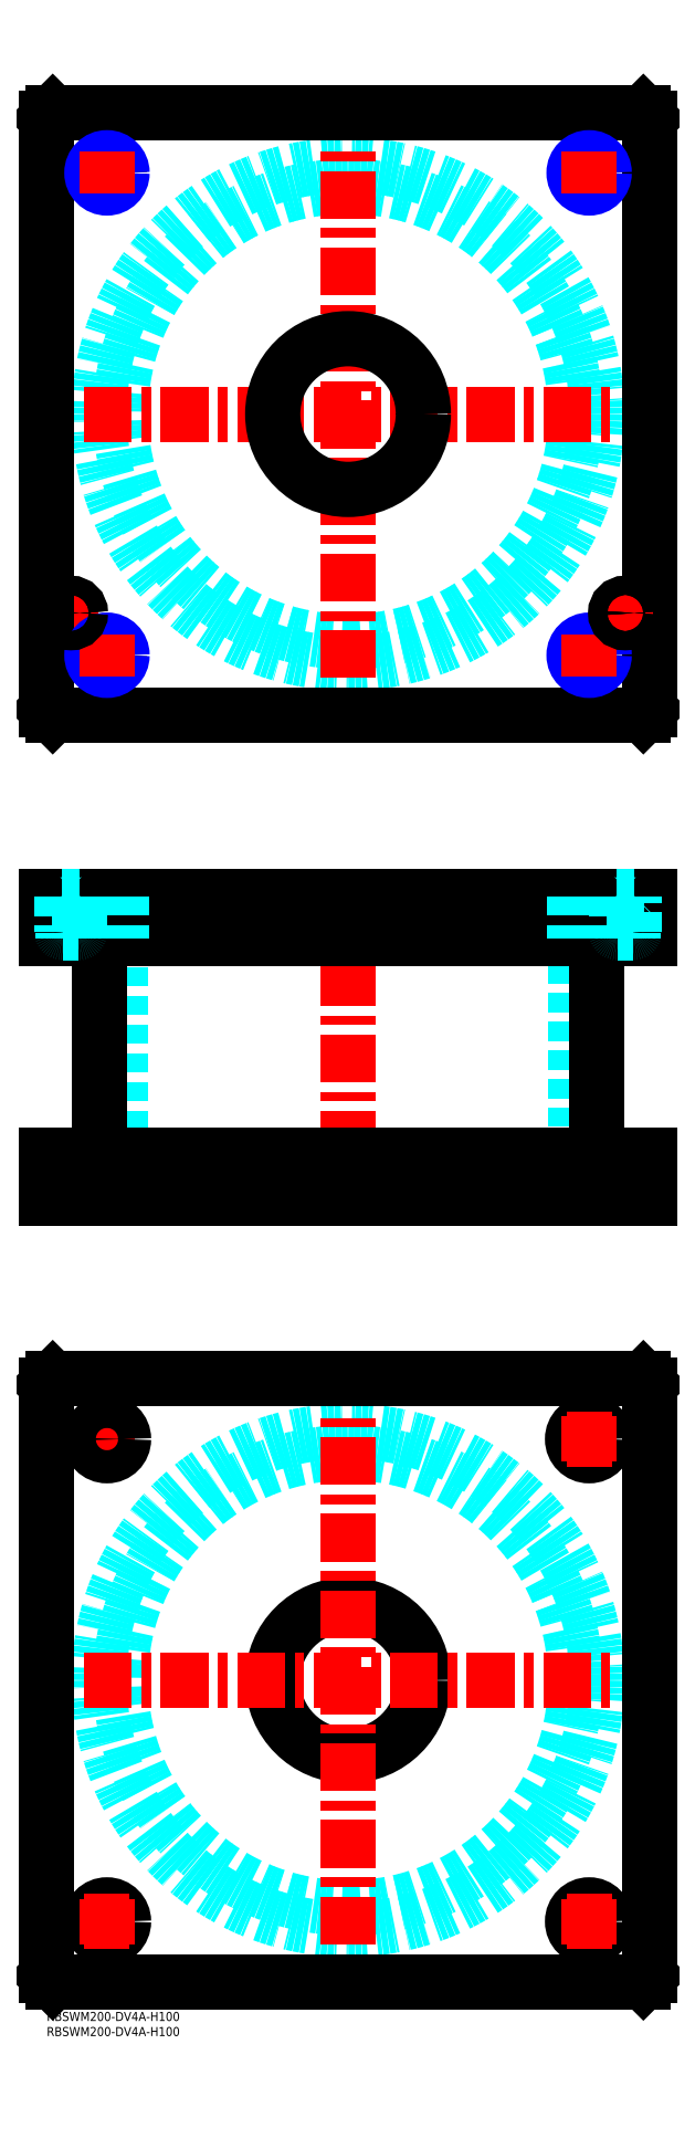
<metadata>
{"format":"dxf","ext":"dxf","renderer":"ezdxf+matplotlib","layout":"modelspace","background":"white","min_lineweight":24,"dpi":150}
</metadata>
<code>
0
SECTION
2
ENTITIES
0
INSERT
8
MSM_CONTINUOUS
2
*U49
10
0
20
0
30
0
0
INSERT
8
MSM_CONTINUOUS
2
*U50
10
0
20
0
30
0
0
CIRCLE
8
MSM_DASHED
10
100
20
110
30
0
40
75.5
0
CIRCLE
8
MSM_DASHED
10
100
20
110
30
0
40
82.6
0
LINE
8
MSM_CENTER
10
12.5
20
190
30
0
11
27.5
21
190
31
0
0
LINE
8
MSM_CENTER
10
20
20
182.5
30
0
11
20
21
197.5
31
0
0
LINE
8
MSM_CONTINUOUS
10
0
20
12
30
0
11
0
21
208
31
0
0
LINE
8
MSM_CONTINUOUS
10
200
20
208
30
0
11
200
21
12
31
0
0
CIRCLE
8
MSM_CONTINUOUS
10
180
20
190
30
0
40
5.5
0
CIRCLE
8
MSM_CONTINUOUS
10
20
20
30
30
0
40
5.5
0
CIRCLE
8
MSM_CONTINUOUS
10
180
20
30
30
0
40
5.5
0
CIRCLE
8
MSM_CONTINUOUS
10
20
20
190
30
0
40
5.5
0
CIRCLE
8
MSM_CONTINUOUS
10
100
20
110
30
0
40
25
0
LINE
8
MSM_CONTINUOUS
10
2
20
10
30
0
11
0
21
12
31
0
0
LINE
8
MSM_CONTINUOUS
10
198
20
10
30
0
11
2
21
10
31
0
0
LINE
8
MSM_CONTINUOUS
10
200
20
12
30
0
11
198
21
10
31
0
0
LINE
8
MSM_CONTINUOUS
10
198
20
210
30
0
11
200
21
208
31
0
0
LINE
8
MSM_CONTINUOUS
10
2
20
210
30
0
11
198
21
210
31
0
0
LINE
8
MSM_CONTINUOUS
10
0
20
208
30
0
11
2
21
210
31
0
0
LINE
8
MSM_DASHED
10
75
20
284
30
0
11
75
21
270
31
0
0
LINE
8
MSM_DASHED
10
125
20
270
30
0
11
125
21
284
31
0
0
LINE
8
MSM_DASHED
10
75
20
370
30
0
11
75
21
356
31
0
0
LINE
8
MSM_DASHED
10
125
20
356
30
0
11
125
21
370
31
0
0
LINE
8
MSM_DASHED
10
24.5
20
356
30
0
11
24.5
21
284
31
0
0
LINE
8
MSM_DASHED
10
175.5
20
284
30
0
11
175.5
21
356
31
0
0
LINE
8
MSM_DASHED
10
174.5
20
284
30
0
11
174.5
21
270
31
0
0
LINE
8
MSM_DASHED
10
185.5
20
270
30
0
11
185.5
21
284
31
0
0
LINE
8
MSM_DASHED
10
14.5
20
284
30
0
11
14.5
21
270
31
0
0
LINE
8
MSM_DASHED
10
25.5
20
270
30
0
11
25.5
21
284
31
0
0
LINE
8
MSM_CENTER
10
100
20
375
30
0
11
100
21
265
31
0
0
LINE
8
MSM_CENTER
10
20
20
286
30
0
11
20
21
268
31
0
0
LINE
8
MSM_CENTER
10
180
20
286
30
0
11
180
21
268
31
0
0
LINE
8
MSM_CENTER
10
20
20
372
30
0
11
20
21
354
31
0
0
LINE
8
MSM_CENTER
10
180
20
372
30
0
11
180
21
354
31
0
0
LINE
8
MSM_CENTER
10
8
20
372
30
0
11
8
21
354
31
0
0
LINE
8
MSM_CENTER
10
192
20
372
30
0
11
192
21
354
31
0
0
LINE
8
MSM_CONTINUOUS
10
17.4
20
356
30
0
11
17.4
21
284
31
0
0
LINE
8
MSM_CONTINUOUS
10
182.6
20
284
30
0
11
182.6
21
356
31
0
0
LINE
8
MSM_CONTINUOUS
10
2
20
370
30
0
11
2
21
356
31
0
0
LINE
8
MSM_CONTINUOUS
10
0
20
370
30
0
11
0
21
356
31
0
0
LINE
8
MSM_CONTINUOUS
10
0
20
356
30
0
11
200
21
356
31
0
0
LINE
8
MSM_CONTINUOUS
10
200
20
370
30
0
11
200
21
356
31
0
0
LINE
8
MSM_CONTINUOUS
10
0
20
370
30
0
11
200
21
370
31
0
0
LINE
8
MSM_CONTINUOUS
10
198
20
370
30
0
11
198
21
356
31
0
0
LINE
8
MSM_CONTINUOUS
10
200
20
270
30
0
11
200
21
284
31
0
0
LINE
8
MSM_CONTINUOUS
10
0
20
284
30
0
11
200
21
284
31
0
0
LINE
8
MSM_CONTINUOUS
10
0
20
270
30
0
11
200
21
270
31
0
0
LINE
8
MSM_CONTINUOUS
10
0
20
270
30
0
11
0
21
284
31
0
0
LINE
8
MSM_CONTINUOUS
10
2
20
270
30
0
11
2
21
284
31
0
0
LINE
8
MSM_CONTINUOUS
10
198
20
270
30
0
11
198
21
284
31
0
0
CIRCLE
8
MSM_DASHED
10
100
20
530
30
0
40
75.5
0
CIRCLE
8
MSM_DASHED
10
100
20
530
30
0
40
82.6
0
LINE
8
MSM_CENTER
10
12.4
20
530
30
0
11
187.6
21
530
31
0
0
LINE
8
MSM_CENTER
10
100
20
442.4
30
0
11
100
21
617.6
31
0
0
LINE
8
MSM_CENTER
10
3
20
464
30
0
11
13
21
464
31
0
0
LINE
8
MSM_CENTER
10
8
20
459
30
0
11
8
21
469
31
0
0
LINE
8
MSM_CONTINUOUS
10
200
20
432
30
0
11
200
21
628
31
0
0
CIRCLE
8
MSM_CONTINUOUS
10
100
20
530
30
0
40
25
0
LINE
8
MSM_CONTINUOUS
10
0
20
628
30
0
11
0
21
432
31
0
0
LINE
8
MSM_CONTINUOUS
10
0
20
432
30
0
11
2
21
430
31
0
0
LINE
8
MSM_CONTINUOUS
10
2
20
430
30
0
11
198
21
430
31
0
0
LINE
8
MSM_CONTINUOUS
10
198
20
430
30
0
11
200
21
432
31
0
0
LINE
8
MSM_CONTINUOUS
10
200
20
628
30
0
11
198
21
630
31
0
0
LINE
8
MSM_CONTINUOUS
10
198
20
630
30
0
11
2
21
630
31
0
0
LINE
8
MSM_CONTINUOUS
10
2
20
630
30
0
11
0
21
628
31
0
0
LINE
8
MSM_CENTER
10
13
20
450
30
0
11
27
21
450
31
0
0
CIRCLE
8
MSM_CONTINUOUS
10
20
20
450
30
0
40
4.188
0
CIRCLE
8
MSM_NARROW
10
20
20
450
30
0
40
5
0
LINE
8
MSM_CENTER
10
20
20
443
30
0
11
20
21
457
31
0
0
LINE
8
MSM_CENTER
10
173
20
450
30
0
11
187
21
450
31
0
0
CIRCLE
8
MSM_CONTINUOUS
10
180
20
450
30
0
40
4.188
0
CIRCLE
8
MSM_NARROW
10
180
20
450
30
0
40
5
0
LINE
8
MSM_CENTER
10
180
20
443
30
0
11
180
21
457
31
0
0
LINE
8
MSM_CENTER
10
173
20
610
30
0
11
187
21
610
31
0
0
CIRCLE
8
MSM_CONTINUOUS
10
180
20
610
30
0
40
4.188
0
CIRCLE
8
MSM_NARROW
10
180
20
610
30
0
40
5
0
LINE
8
MSM_CENTER
10
180
20
603
30
0
11
180
21
617
31
0
0
LINE
8
MSM_CENTER
10
13
20
610
30
0
11
27
21
610
31
0
0
CIRCLE
8
MSM_CONTINUOUS
10
20
20
610
30
0
40
4.188
0
CIRCLE
8
MSM_NARROW
10
20
20
610
30
0
40
5
0
LINE
8
MSM_CENTER
10
20
20
603
30
0
11
20
21
617
31
0
0
LINE
8
MSM_CENTER
10
192
20
459
30
0
11
192
21
469
31
0
0
LINE
8
MSM_CENTER
10
187
20
464
30
0
11
197
21
464
31
0
0
LINE
8
MSM_CENTER
10
100
20
22.4
30
0
11
100
21
197.6
31
0
0
LINE
8
MSM_CENTER
10
12.4
20
110
30
0
11
187.6
21
110
31
0
0
LINE
8
MSM_CENTER
10
180
20
182.5
30
0
11
180
21
197.5
31
0
0
LINE
8
MSM_CENTER
10
172.5
20
190
30
0
11
187.5
21
190
31
0
0
LINE
8
MSM_CENTER
10
180
20
22.5
30
0
11
180
21
37.5
31
0
0
LINE
8
MSM_CENTER
10
172.5
20
30
30
0
11
187.5
21
30
31
0
0
LINE
8
MSM_CENTER
10
20
20
22.5
30
0
11
20
21
37.5
31
0
0
LINE
8
MSM_CENTER
10
12.5
20
30
30
0
11
27.5
21
30
31
0
0
LINE
8
MSM_DASHED
10
175.8
20
370
30
0
11
175.8
21
356
31
0
0
LINE
8
MSM_DASHED
10
175
20
370
30
0
11
175
21
356
31
0
0
LINE
8
MSM_DASHED
10
185
20
370
30
0
11
185
21
356
31
0
0
LINE
8
MSM_DASHED
10
184.2
20
370
30
0
11
184.2
21
356
31
0
0
LINE
8
MSM_DASHED
10
15
20
370
30
0
11
15
21
356
31
0
0
LINE
8
MSM_DASHED
10
15.81
20
370
30
0
11
15.81
21
356
31
0
0
LINE
8
MSM_DASHED
10
25
20
370
30
0
11
25
21
356
31
0
0
LINE
8
MSM_DASHED
10
24.19
20
370
30
0
11
24.19
21
356
31
0
0
LINE
8
MSM_DASHED
10
11
20
369.8
30
0
11
11.2
21
370
31
0
0
LINE
8
MSM_DASHED
10
4.8
20
370
30
0
11
5
21
369.8
31
0
0
LINE
8
MSM_DASHED
10
11
20
369.8
30
0
11
5
21
369.8
31
0
0
LINE
8
MSM_DASHED
10
5.5
20
358
30
0
11
5.5
21
356
31
0
0
LINE
8
MSM_DASHED
10
10.5
20
356
30
0
11
10.5
21
358
31
0
0
LINE
8
MSM_DASHED
10
10.6
20
358
30
0
11
5.4
21
358
31
0
0
ARC
8
MSM_DASHED
10
5.4
20
358.4
30
0
40
0.4
50
180
51
270
0
ARC
8
MSM_DASHED
10
10.6
20
358.4
30
0
40
0.4
50
270
51
360
0
LINE
8
MSM_DASHED
10
5
20
369.8
30
0
11
5
21
358.4
31
0
0
LINE
8
MSM_DASHED
10
11
20
358.4
30
0
11
11
21
369.8
31
0
0
LINE
8
MSM_DASHED
10
195
20
369.8
30
0
11
195.2
21
370
31
0
0
LINE
8
MSM_DASHED
10
188.8
20
370
30
0
11
189
21
369.8
31
0
0
LINE
8
MSM_DASHED
10
195
20
369.8
30
0
11
189
21
369.8
31
0
0
LINE
8
MSM_DASHED
10
189.5
20
358
30
0
11
189.5
21
356
31
0
0
LINE
8
MSM_DASHED
10
194.5
20
356
30
0
11
194.5
21
358
31
0
0
LINE
8
MSM_DASHED
10
194.6
20
358
30
0
11
189.4
21
358
31
0
0
ARC
8
MSM_DASHED
10
189.4
20
358.4
30
0
40
0.4
50
180
51
270
0
ARC
8
MSM_DASHED
10
194.6
20
358.4
30
0
40
0.4
50
270
51
360
0
LINE
8
MSM_DASHED
10
189
20
369.8
30
0
11
189
21
358.4
31
0
0
LINE
8
MSM_DASHED
10
195
20
358.4
30
0
11
195
21
369.8
31
0
0
CIRCLE
8
MSM_CONTINUOUS
10
8
20
464
30
0
40
2.5
0
CIRCLE
8
MSM_CONTINUOUS
10
8
20
464
30
0
40
3
0
CIRCLE
8
MSM_CONTINUOUS
10
8
20
464
30
0
40
3.2
0
CIRCLE
8
MSM_CONTINUOUS
10
192
20
464
30
0
40
2.5
0
CIRCLE
8
MSM_CONTINUOUS
10
192
20
464
30
0
40
3
0
CIRCLE
8
MSM_CONTINUOUS
10
192
20
464
30
0
40
3.2
0
ENDSEC
0
EOF

</code>
